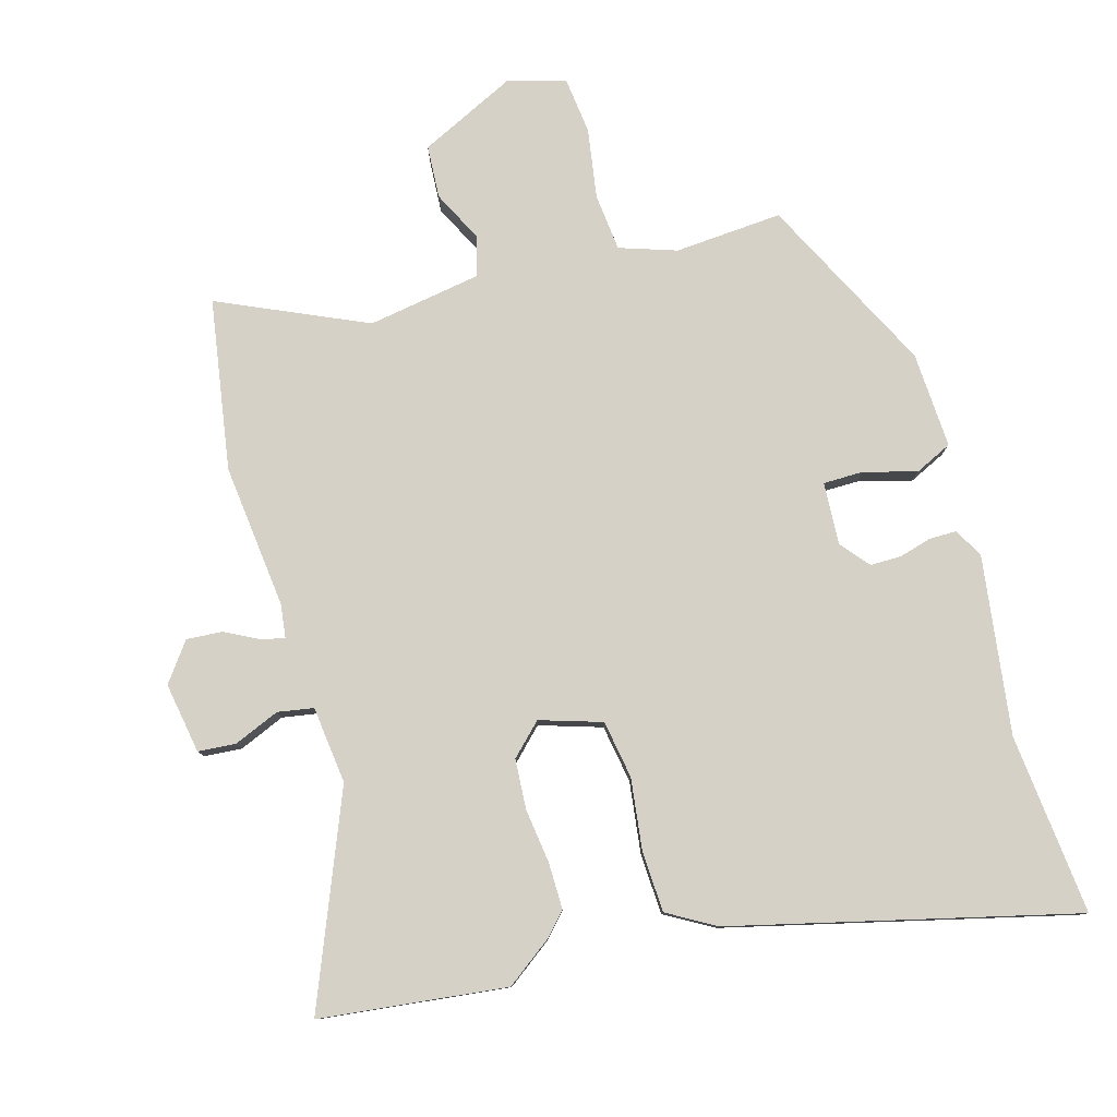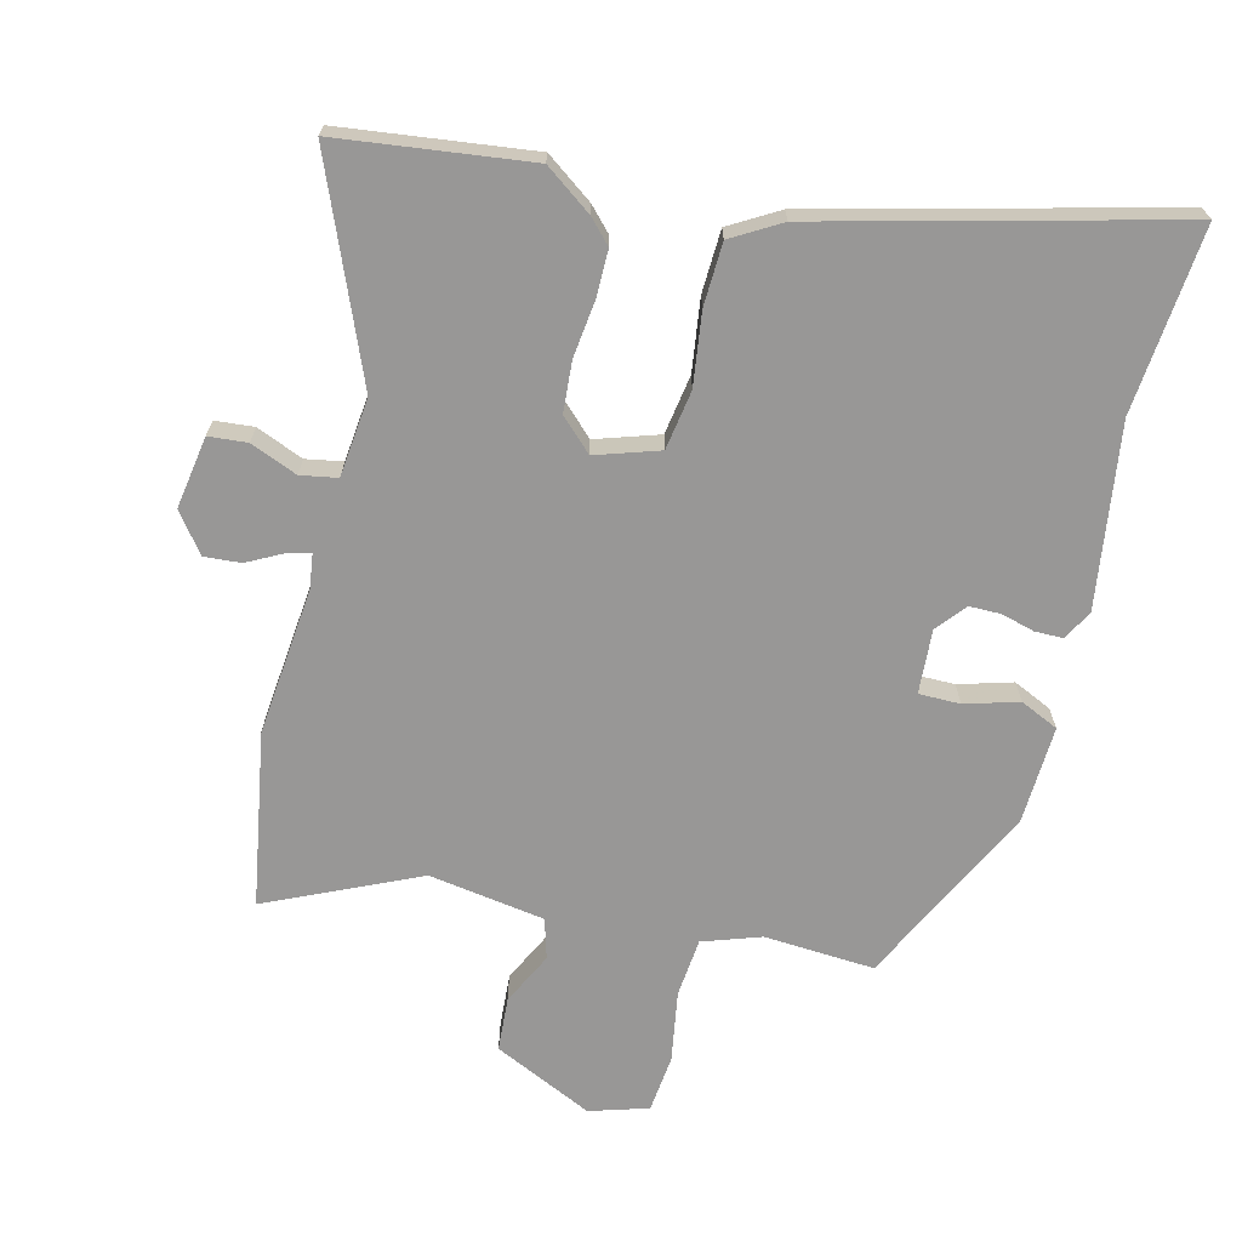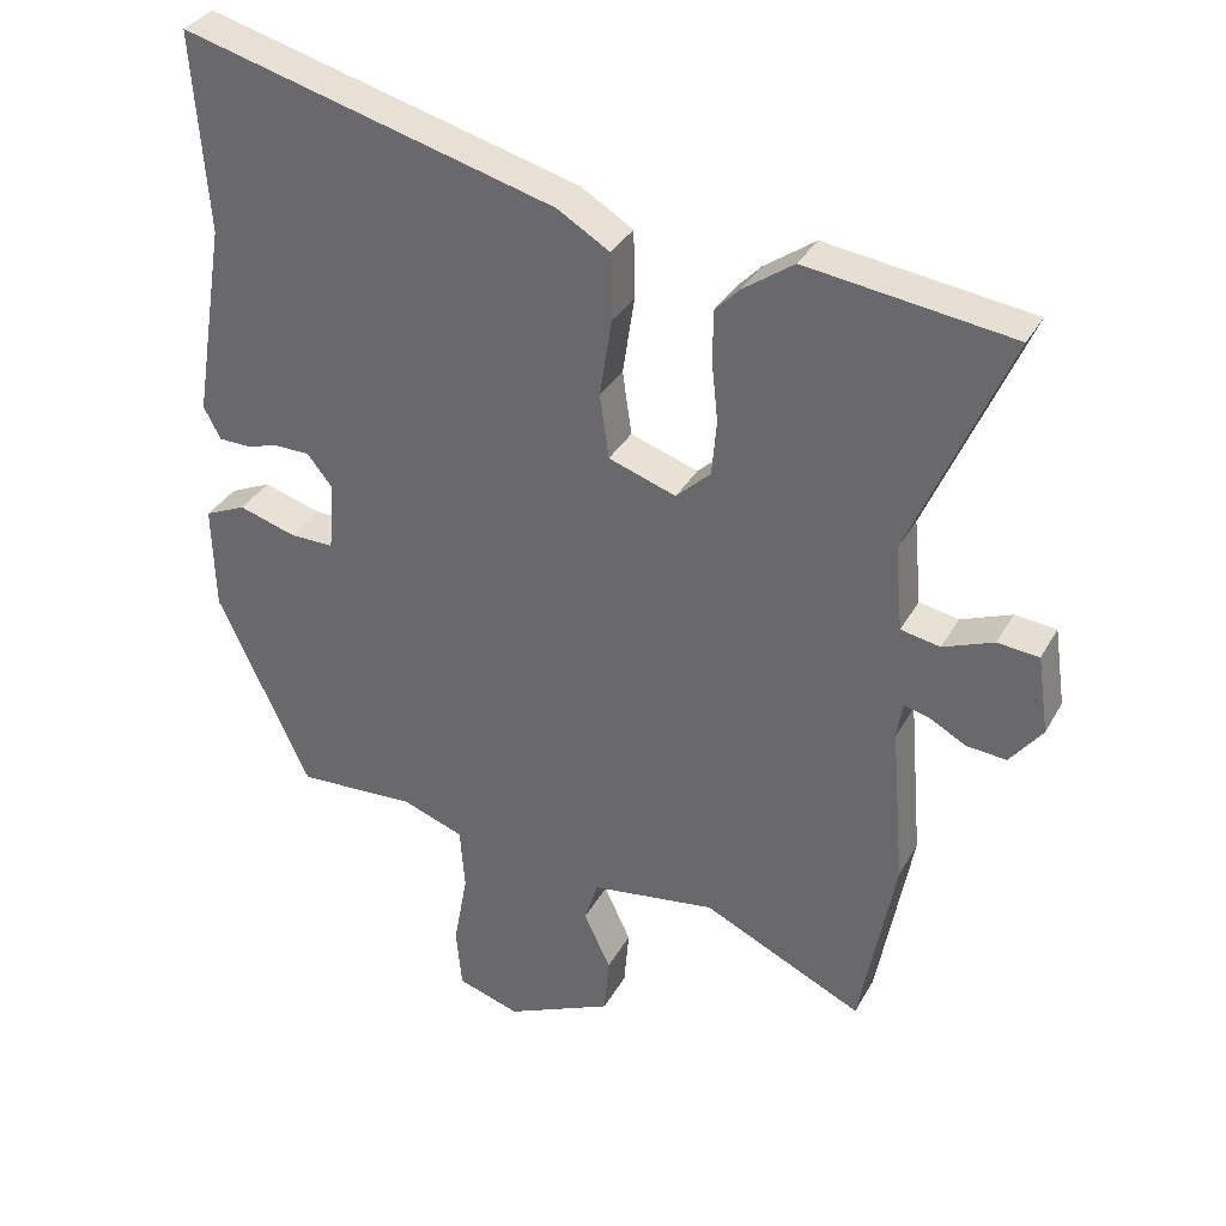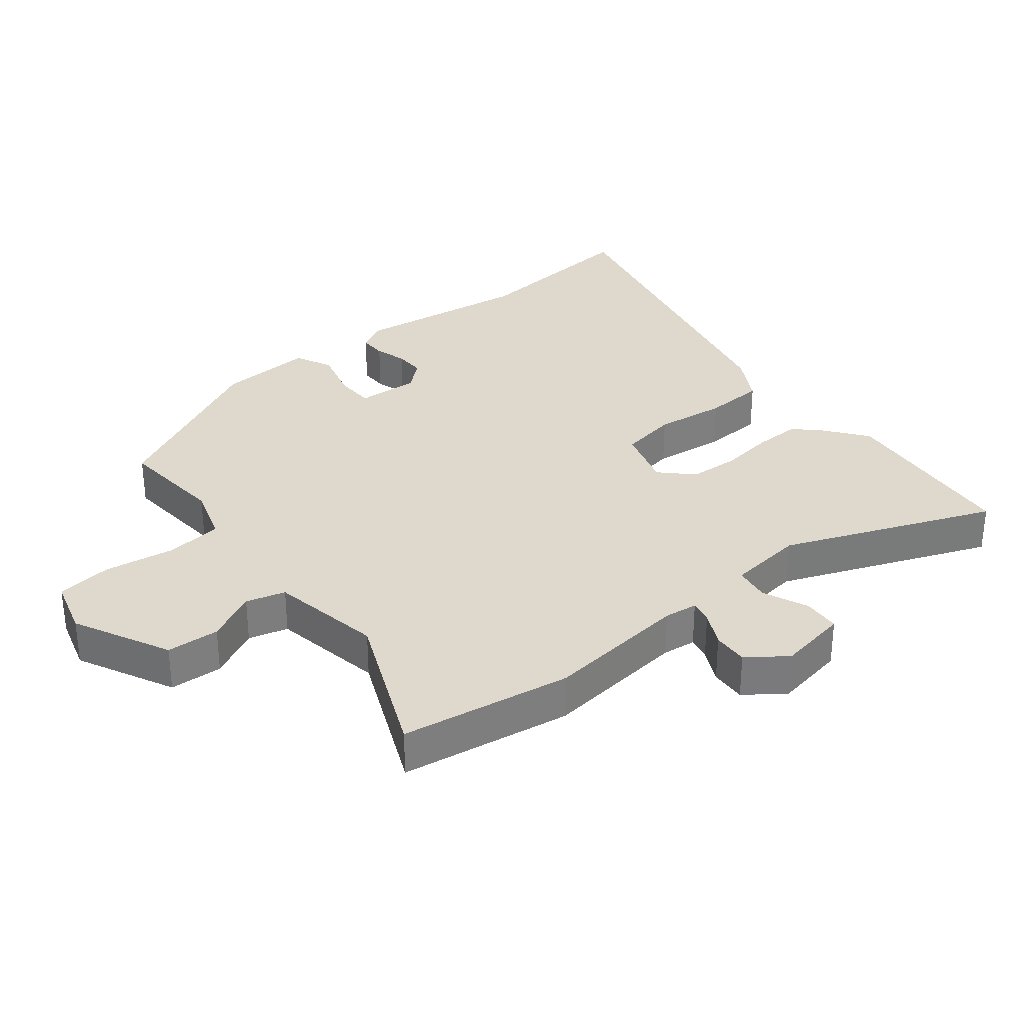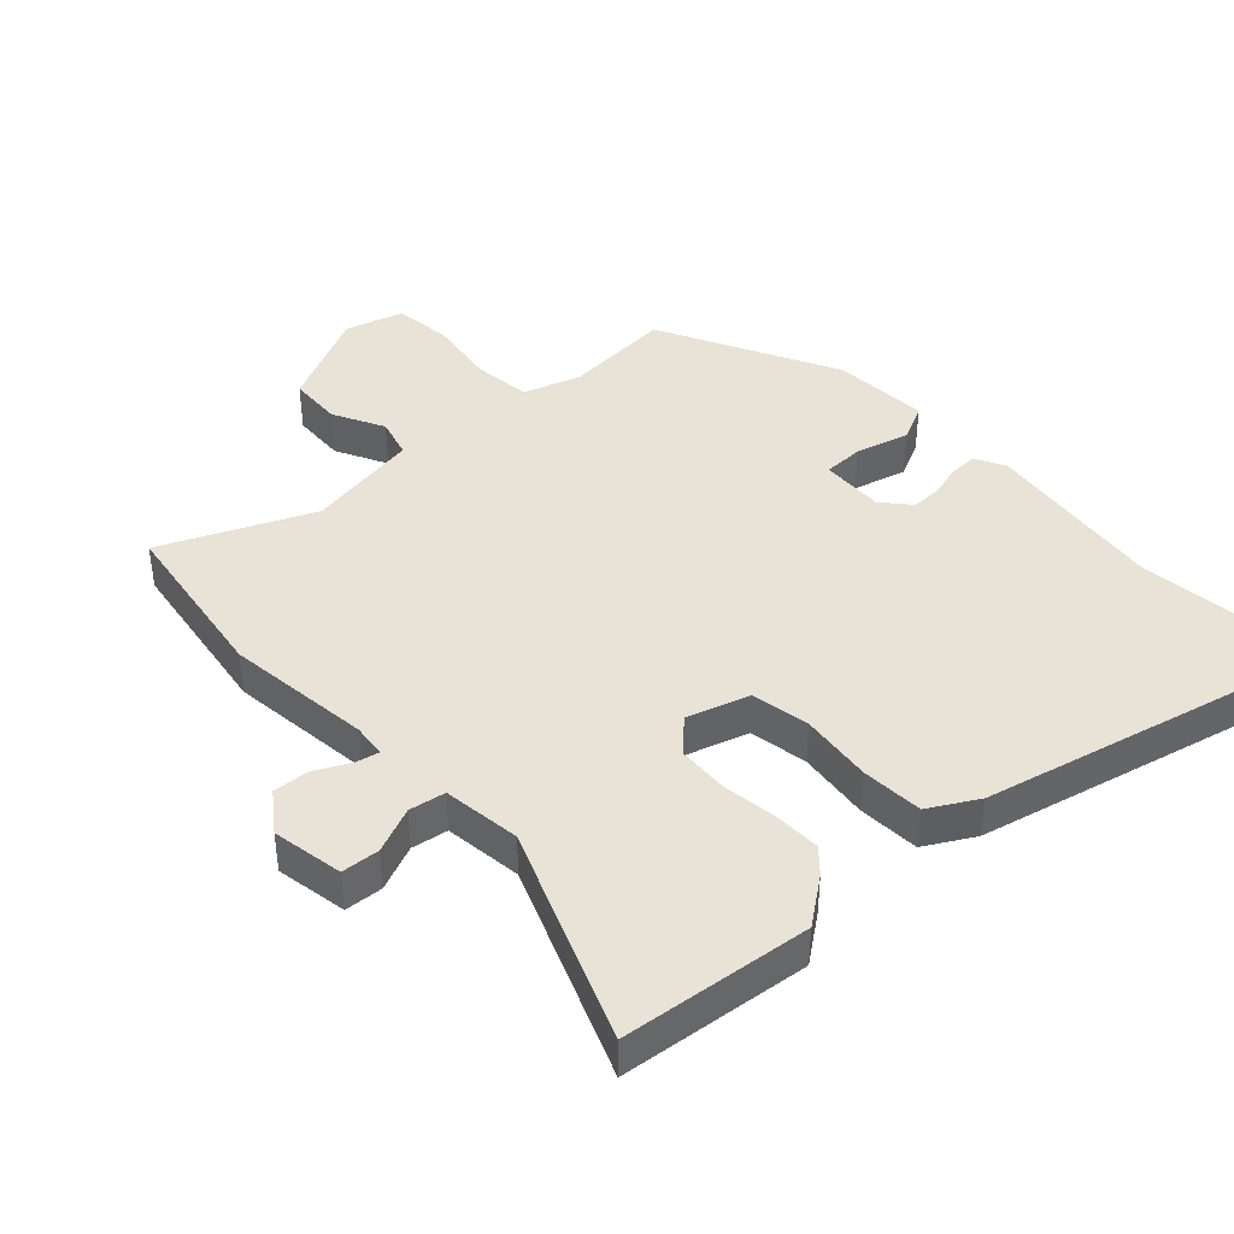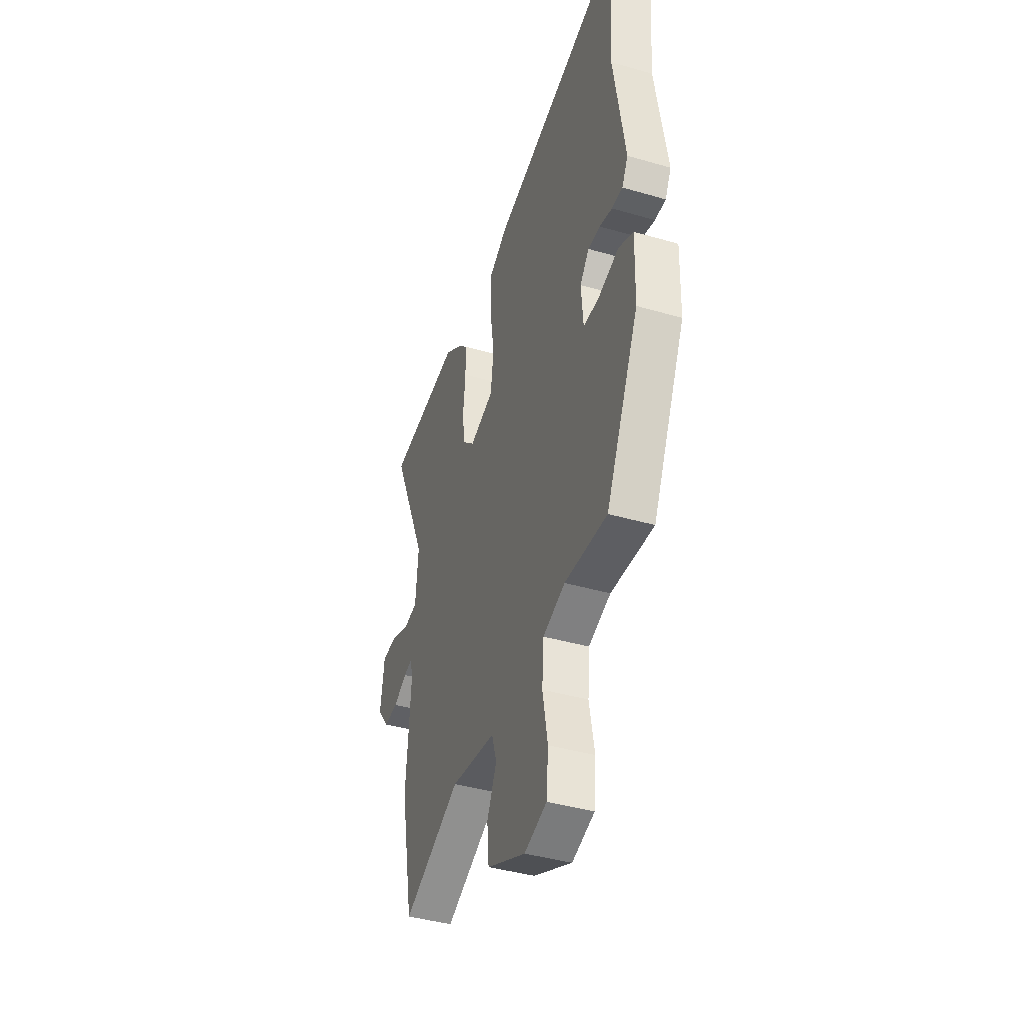
<metadata>
{"format":"obj","ext":"obj","renderer":"f3d","projection":"perspective","resolution":1024,"background":"white","views":[{"elev":79.6,"azim":-17.3,"up":"+Y"},{"elev":-68.3,"azim":-15.0,"up":"+Y"},{"elev":33.7,"azim":-154.8,"up":"+Z"},{"elev":32.0,"azim":-130.7,"up":"+Y"},{"elev":41.5,"azim":-44.7,"up":"+Y"},{"elev":-40.9,"azim":70.5,"up":"+Z"}]}
</metadata>
<code>
v 0.513 0.07 0.675
v 0.492 0.07 0.391
v 0.537 0.07 0.113
v 0.513 0.07 0.067
v 0.47 0.07 0.066
v 0.419 0.07 0.079
v 0.371 0.07 0.078
v 0.335 0.07 0.033
v 0.343 0.07 -0.065
v 0.406 0.07 -0.064
v 0.487 0.07 -0.039
v 0.546 0.07 -0.065
v 0.542 0.07 -0.215
v 0.411 0.07 -0.495
v 0.242 0.07 -0.487
v 0.154 0.07 -0.519
v 0.147 0.07 -0.609
v 0.167 0.07 -0.718
v 0.159 0.07 -0.806
v 0.07 0.07 -0.835
v -0.083 0.07 -0.766
v -0.09 0.07 -0.683
v -0.052 0.07 -0.602
v -0.071 0.07 -0.541
v -0.249 0.07 -0.516
v -0.477 0.07 -0.625
v -0.527 0.07 -0.359
v -0.508 0.07 -0.132
v -0.516 0.07 -0.08
v -0.552 0.07 -0.089
v -0.605 0.07 -0.118
v -0.661 0.07 -0.123
v -0.707 0.07 -0.064
v -0.691 0.07 0.047
v -0.632 0.07 0.053
v -0.56 0.07 0.025
v -0.504 0.07 0.036
v -0.493 0.07 0.157
v -0.634 0.07 0.481
v -0.342 0.07 0.522
v -0.269 0.07 0.471
v -0.235 0.07 0.436
v -0.234 0.07 0.364
v -0.243 0.07 0.278
v -0.236 0.07 0.2
v -0.187 0.07 0.154
v -0.091 0.07 0.187
v -0.078 0.07 0.278
v -0.095 0.07 0.389
v -0.093 0.07 0.485
v -0.019 0.07 0.53
v 0.513 0 0.675
v 0.492 0 0.391
v 0.537 0 0.113
v 0.513 0 0.067
v 0.47 0 0.066
v 0.419 0 0.079
v 0.371 0 0.078
v 0.335 0 0.033
v 0.343 0 -0.065
v 0.406 0 -0.064
v 0.487 0 -0.039
v 0.546 0 -0.065
v 0.542 0 -0.215
v 0.411 0 -0.495
v 0.242 0 -0.487
v 0.154 0 -0.519
v 0.147 0 -0.609
v 0.167 0 -0.718
v 0.159 0 -0.806
v 0.07 0 -0.835
v -0.083 0 -0.766
v -0.09 0 -0.683
v -0.052 0 -0.602
v -0.071 0 -0.541
v -0.249 0 -0.516
v -0.477 0 -0.625
v -0.527 0 -0.359
v -0.508 0 -0.132
v -0.516 0 -0.08
v -0.552 0 -0.089
v -0.605 0 -0.118
v -0.661 0 -0.123
v -0.707 0 -0.064
v -0.691 0 0.047
v -0.632 0 0.053
v -0.56 0 0.025
v -0.504 0 0.036
v -0.493 0 0.157
v -0.634 0 0.481
v -0.342 0 0.522
v -0.269 0 0.471
v -0.235 0 0.436
v -0.234 0 0.364
v -0.243 0 0.278
v -0.236 0 0.2
v -0.187 0 0.154
v -0.091 0 0.187
v -0.078 0 0.278
v -0.095 0 0.389
v -0.093 0 0.485
v -0.019 0 0.53
f 51 1 2
f 50 51 2
f 49 50 2
f 48 49 2
f 2 3 4
f 48 2 4
f 47 48 4
f 42 43 44
f 41 42 44
f 40 41 44
f 39 40 44
f 38 39 44
f 37 38 44 45
f 34 35 36
f 33 34 36
f 32 33 36
f 31 32 36
f 30 31 36
f 29 30 36 37
f 37 45 46
f 29 37 46
f 28 29 46
f 28 46 47
f 27 28 47
f 26 27 47
f 25 26 47
f 21 22 23
f 20 21 23
f 19 20 23
f 18 19 23
f 17 18 23
f 16 17 23 24
f 13 14 15
f 12 13 15
f 11 12 15
f 10 11 15
f 16 24 25
f 15 16 25
f 10 15 25
f 9 10 25
f 4 5 6
f 47 4 6
f 47 6 7
f 8 9 25 47
f 7 8 47
f 53 52 102
f 53 102 101
f 53 101 100
f 53 100 99
f 55 54 53
f 55 53 99
f 55 99 98
f 95 94 93
f 95 93 92
f 95 92 91
f 95 91 90
f 95 90 89
f 96 95 89 88
f 87 86 85
f 87 85 84
f 87 84 83
f 87 83 82
f 87 82 81
f 88 87 81 80
f 97 96 88
f 97 88 80
f 97 80 79
f 98 97 79
f 98 79 78
f 98 78 77
f 98 77 76
f 74 73 72
f 74 72 71
f 74 71 70
f 74 70 69
f 74 69 68
f 75 74 68 67
f 66 65 64
f 66 64 63
f 66 63 62
f 66 62 61
f 76 75 67
f 76 67 66
f 76 66 61
f 76 61 60
f 57 56 55
f 57 55 98
f 58 57 98
f 98 76 60 59
f 98 59 58
f 1 52 53 2
f 2 53 54 3
f 3 54 55 4
f 4 55 56 5
f 5 56 57 6
f 6 57 58 7
f 7 58 59 8
f 8 59 60 9
f 9 60 61 10
f 10 61 62 11
f 11 62 63 12
f 12 63 64 13
f 13 64 65 14
f 14 65 66 15
f 15 66 67 16
f 16 67 68 17
f 17 68 69 18
f 18 69 70 19
f 19 70 71 20
f 20 71 72 21
f 21 72 73 22
f 22 73 74 23
f 23 74 75 24
f 24 75 76 25
f 25 76 77 26
f 26 77 78 27
f 27 78 79 28
f 28 79 80 29
f 29 80 81 30
f 30 81 82 31
f 31 82 83 32
f 32 83 84 33
f 33 84 85 34
f 34 85 86 35
f 35 86 87 36
f 36 87 88 37
f 37 88 89 38
f 38 89 90 39
f 39 90 91 40
f 40 91 92 41
f 41 92 93 42
f 42 93 94 43
f 43 94 95 44
f 44 95 96 45
f 45 96 97 46
f 46 97 98 47
f 47 98 99 48
f 48 99 100 49
f 49 100 101 50
f 50 101 102 51
f 51 102 52 1

</code>
